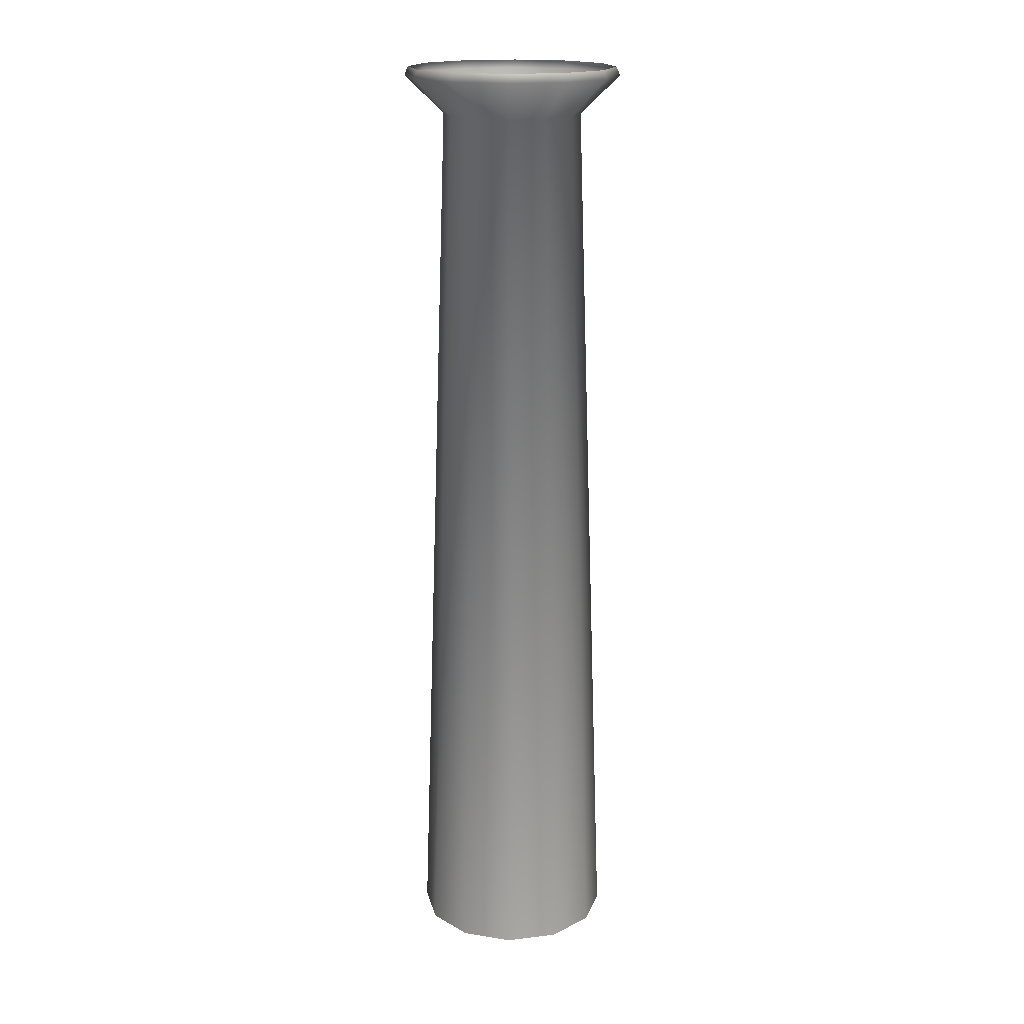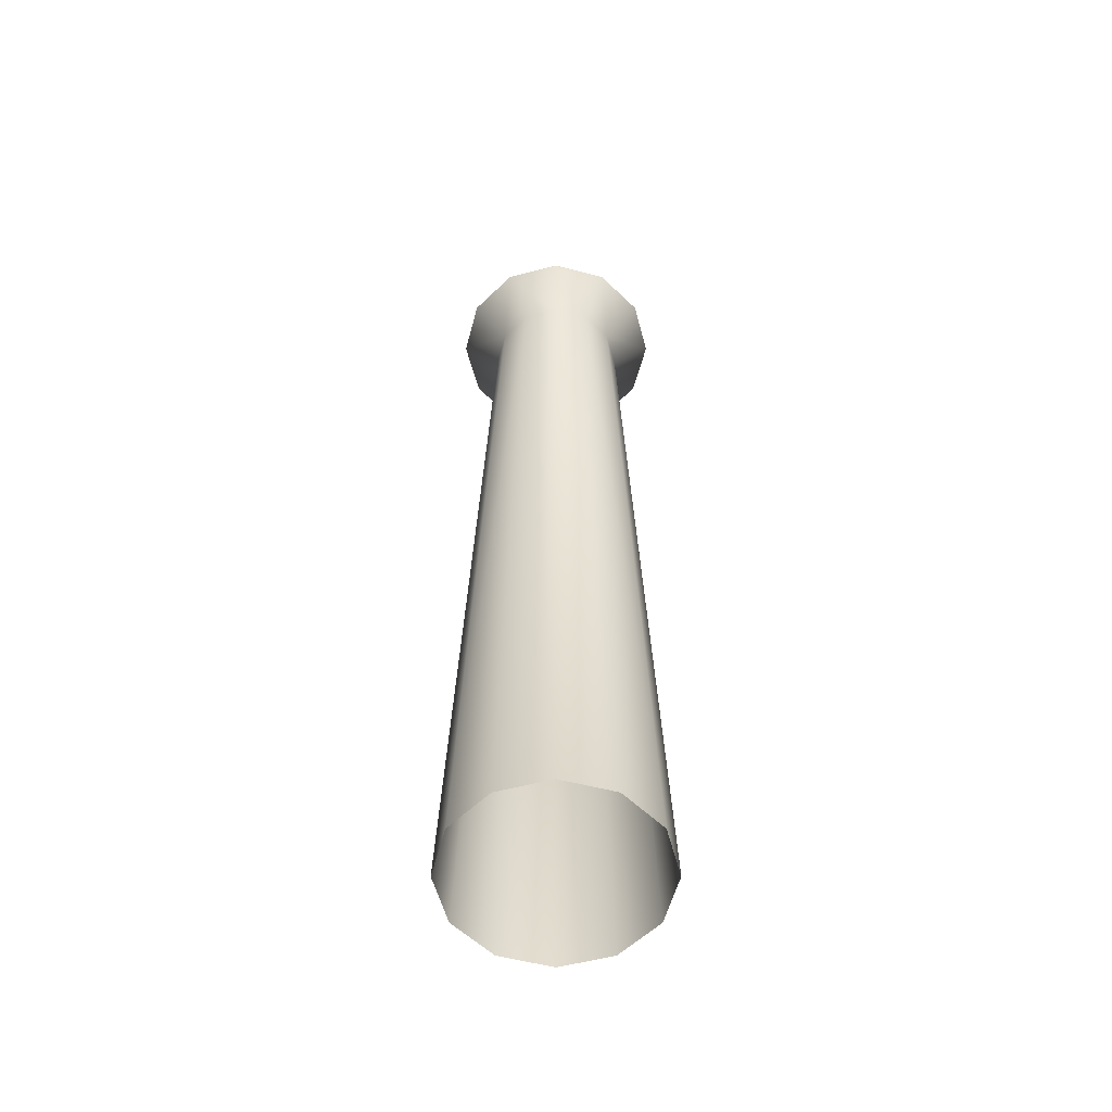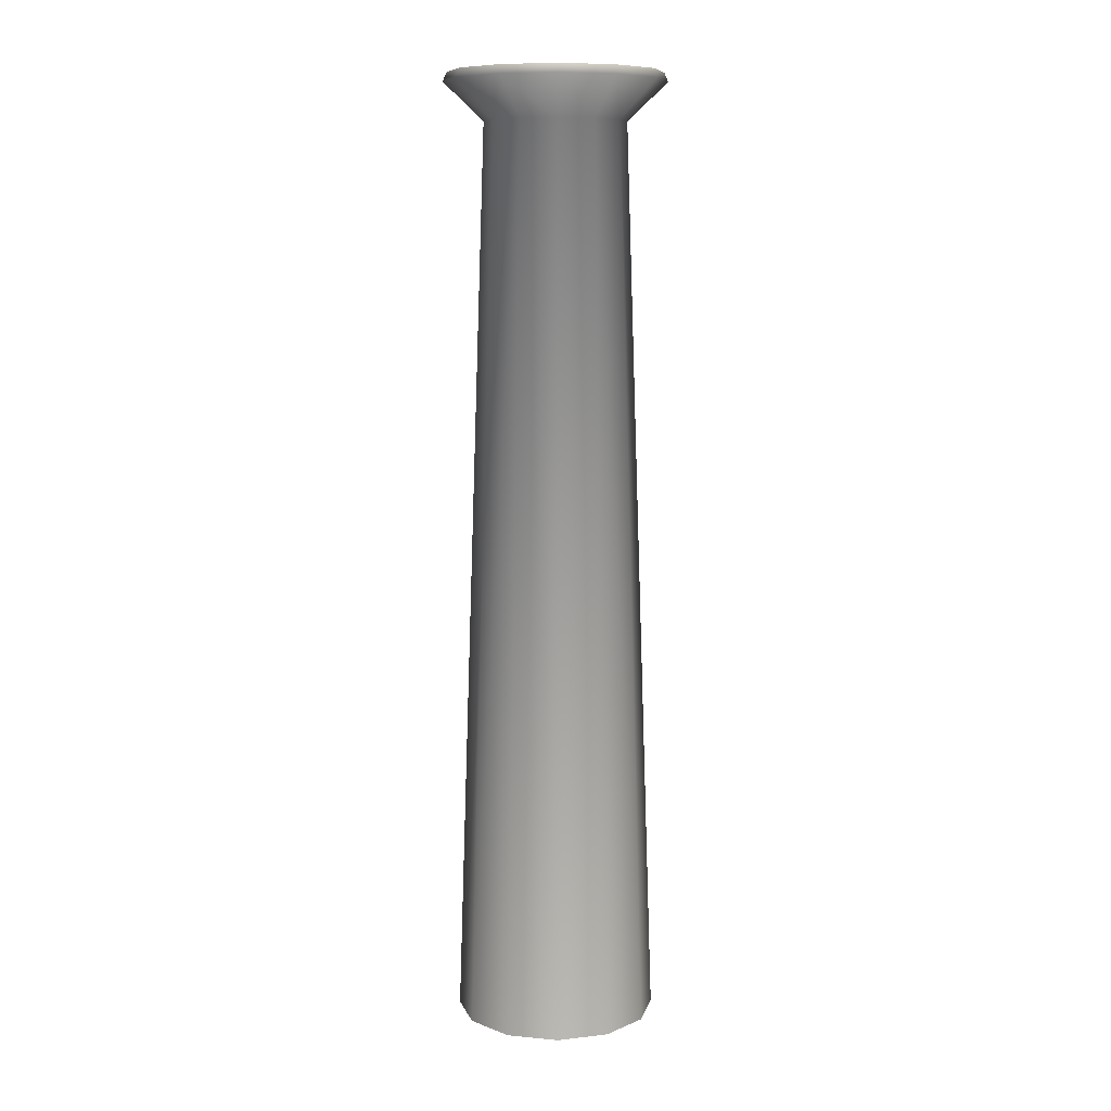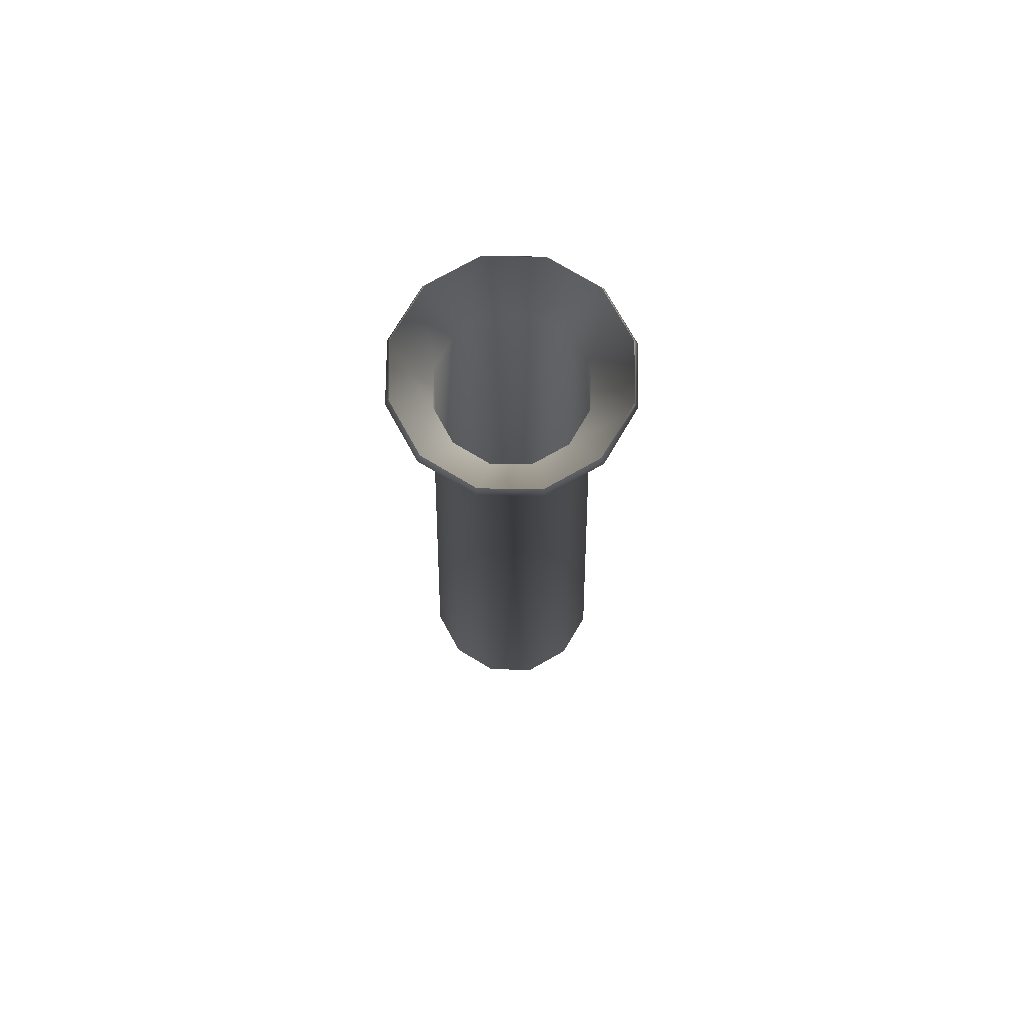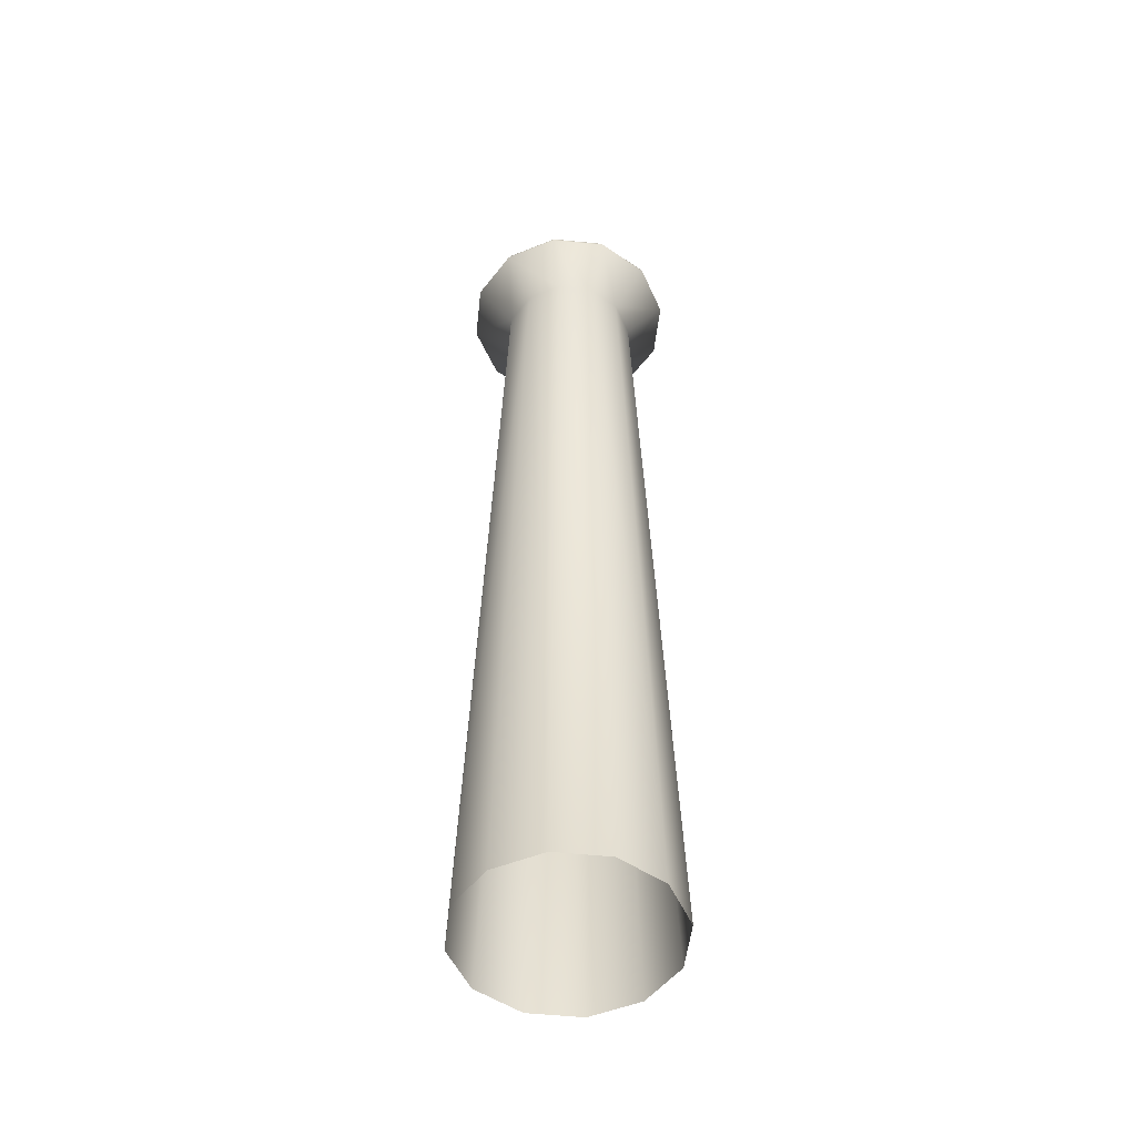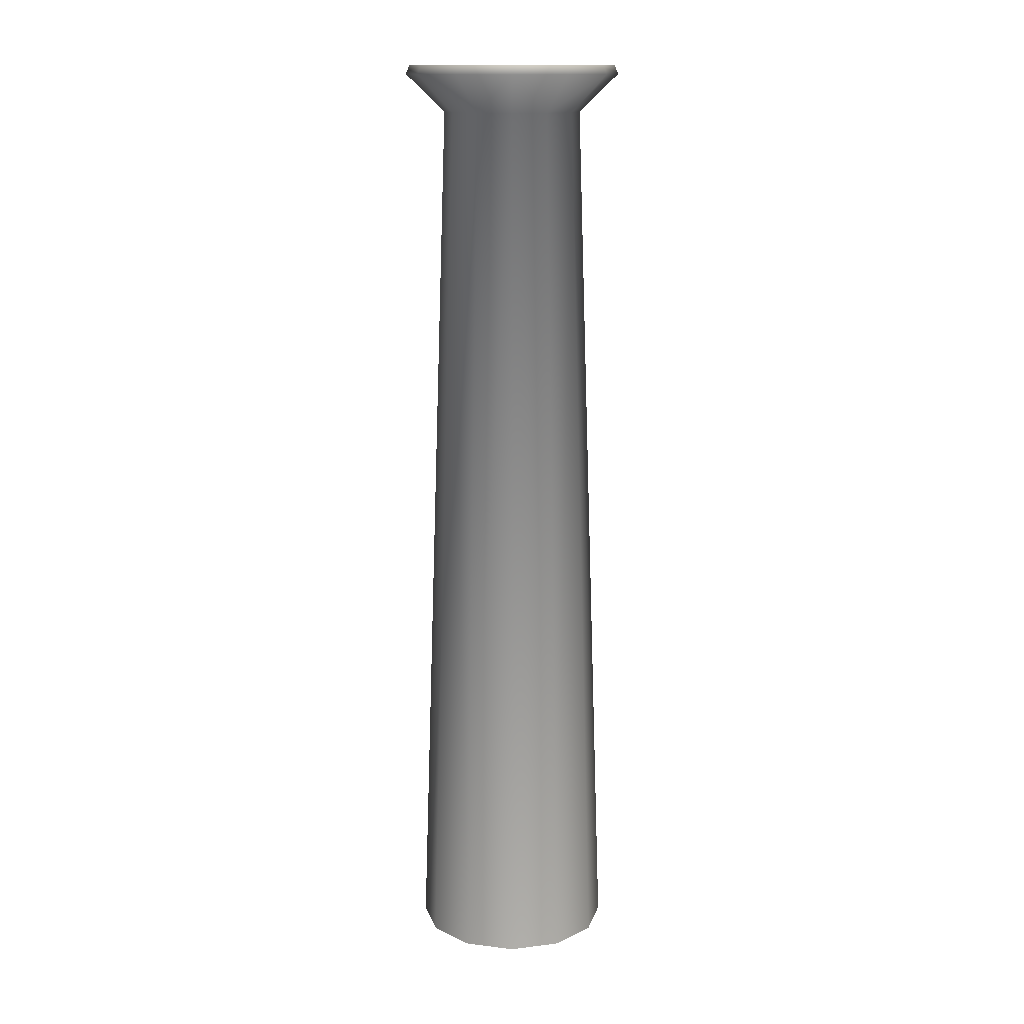
<metadata>
{"format":"obj","ext":"obj","renderer":"f3d","projection":"perspective","resolution":1024,"background":"white","views":[{"elev":18.1,"azim":-73.0,"up":"+Z"},{"elev":-57.3,"azim":-15.0,"up":"+Z"},{"elev":9.5,"azim":-16.4,"up":"+Z"},{"elev":75.6,"azim":120.8,"up":"+Z"},{"elev":-51.6,"azim":-6.4,"up":"+Z"},{"elev":14.4,"azim":-105.1,"up":"+Z"}]}
</metadata>
<code>
o Circle
v 0.3149 0.3149 3.809
v 0.4302 0.1153 3.809
v 0.4302 -0.1153 3.809
v 0.3149 -0.3149 3.809
v 0.1153 -0.4302 3.809
v -0.1153 -0.4302 3.809
v -0.3149 -0.3149 3.809
v -0.4302 -0.1153 3.809
v -0.4302 0.1153 3.809
v -0.3149 0.3149 3.809
v -0.1153 0.4302 3.809
v 0.1153 0.4302 3.809
v 0.2016 0.2016 3.655
v 0.2754 0.0738 3.655
v 0.2754 -0.0738 3.655
v 0.2016 -0.2016 3.655
v 0.0738 -0.2754 3.655
v -0.0738 -0.2754 3.655
v -0.2016 -0.2016 3.655
v -0.2754 -0.0738 3.655
v -0.2754 0.0738 3.655
v -0.2016 0.2016 3.655
v -0.0738 0.2754 3.655
v 0.0738 0.2754 3.655
v 0.3943 0.1057 -0.02025
v 0.2887 0.2887 -0.02025
v 0.3943 -0.1057 -0.02025
v 0.2887 -0.2887 -0.02025
v 0.1057 -0.3943 -0.02025
v -0.1057 -0.3943 -0.02025
v -0.2887 -0.2887 -0.02025
v -0.3943 -0.1057 -0.02025
v -0.3943 0.1057 -0.02025
v -0.2887 0.2887 -0.02025
v -0.1057 0.3943 -0.02025
v 0.1057 0.3943 -0.02025
v 0.3047 0.3047 3.845
v 0.4162 0.1115 3.845
v 0.4162 -0.1115 3.845
v 0.3047 -0.3047 3.845
v 0.1115 -0.4162 3.845
v -0.1115 -0.4162 3.845
v -0.3047 -0.3047 3.845
v -0.4162 -0.1115 3.845
v -0.4162 0.1115 3.845
v -0.3047 0.3047 3.845
v -0.1115 0.4162 3.845
v 0.1115 0.4162 3.845
f 13 1 2 14
f 3 15 14 2
f 3 4 16 15
f 5 17 16 4
f 6 18 17 5
f 7 19 18 6
f 7 8 20 19
f 9 21 20 8
f 9 10 22 21
f 11 23 22 10
f 11 12 24 23
f 1 13 24 12
f 14 25 26 13
f 15 27 25 14
f 15 16 28 27
f 17 29 28 16
f 18 30 29 17
f 19 31 30 18
f 19 20 32 31
f 21 33 32 20
f 21 22 34 33
f 23 35 34 22
f 23 24 36 35
f 13 26 36 24
f 1 37 38 2
f 2 38 39 3
f 4 3 39 40
f 4 40 41 5
f 5 41 42 6
f 6 42 43 7
f 8 7 43 44
f 8 44 45 9
f 10 9 45 46
f 10 46 47 11
f 12 11 47 48
f 37 1 12 48

</code>
